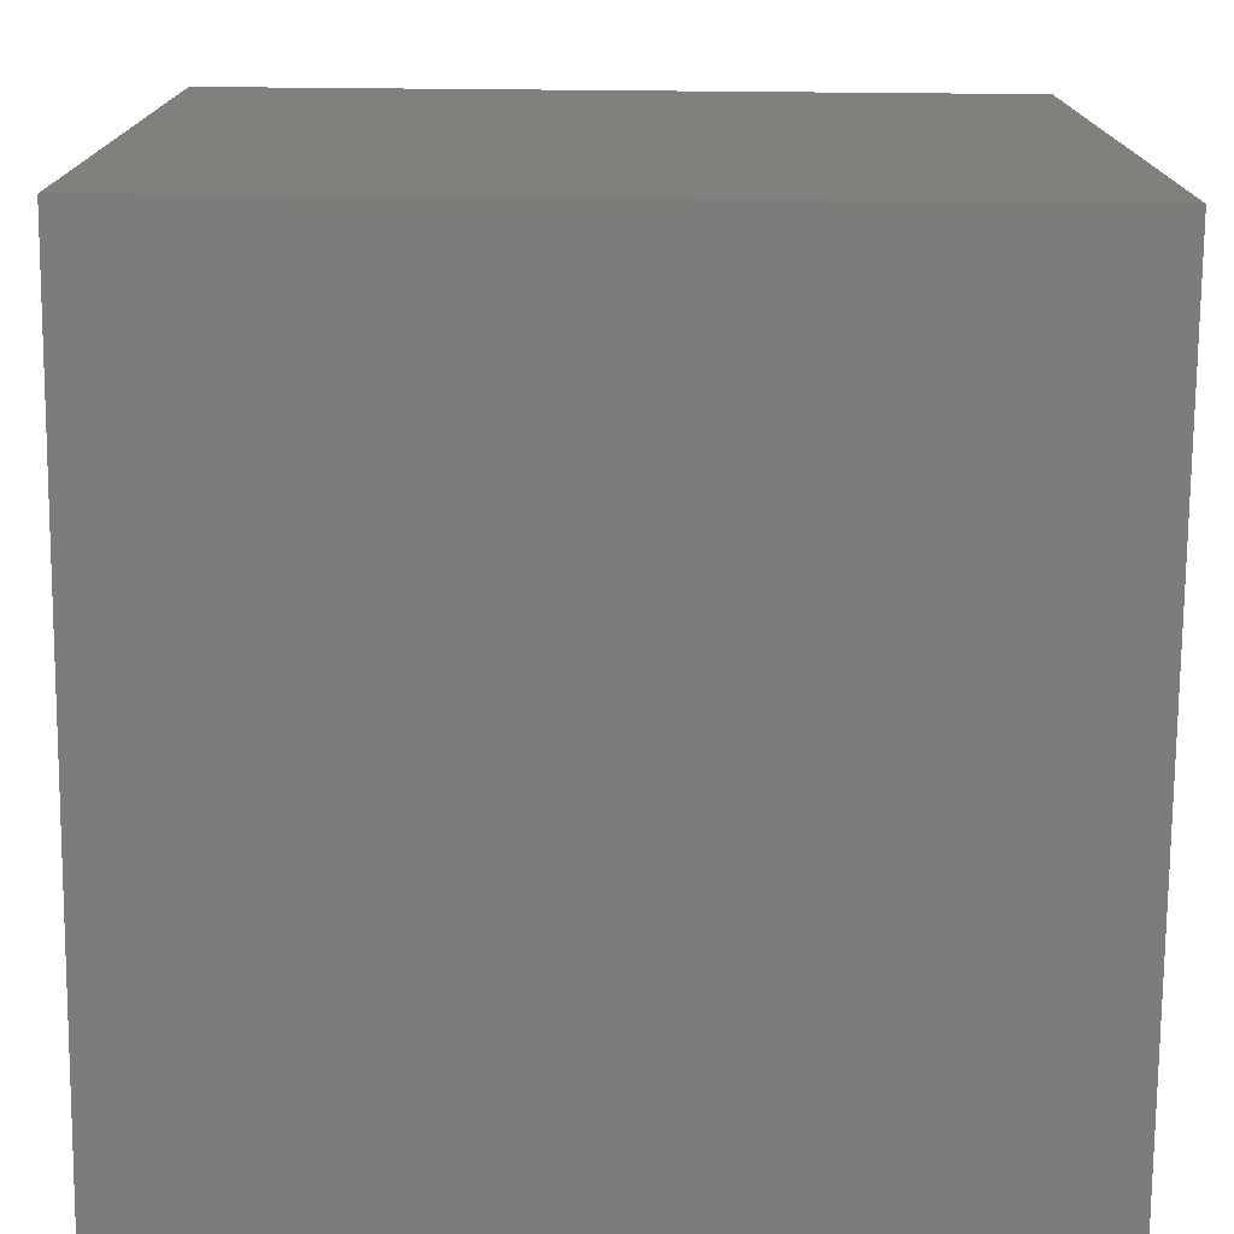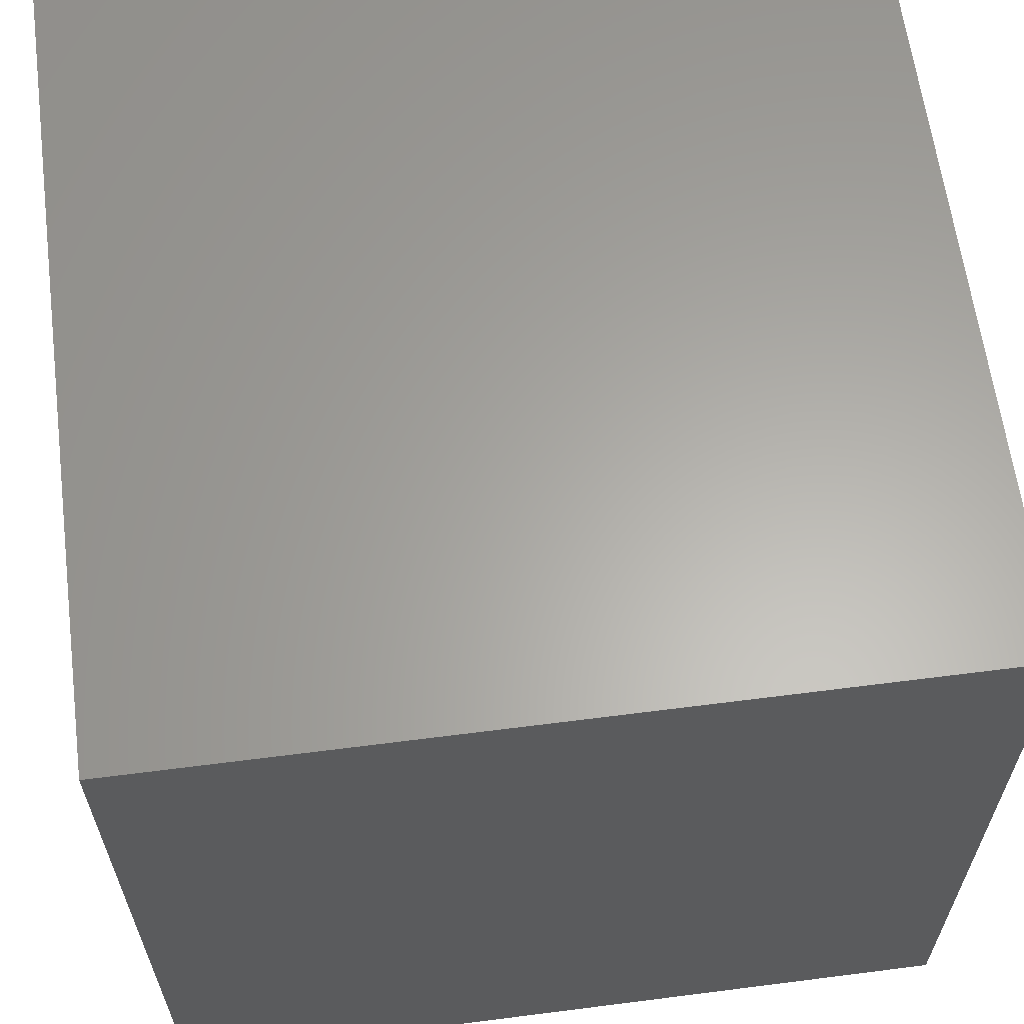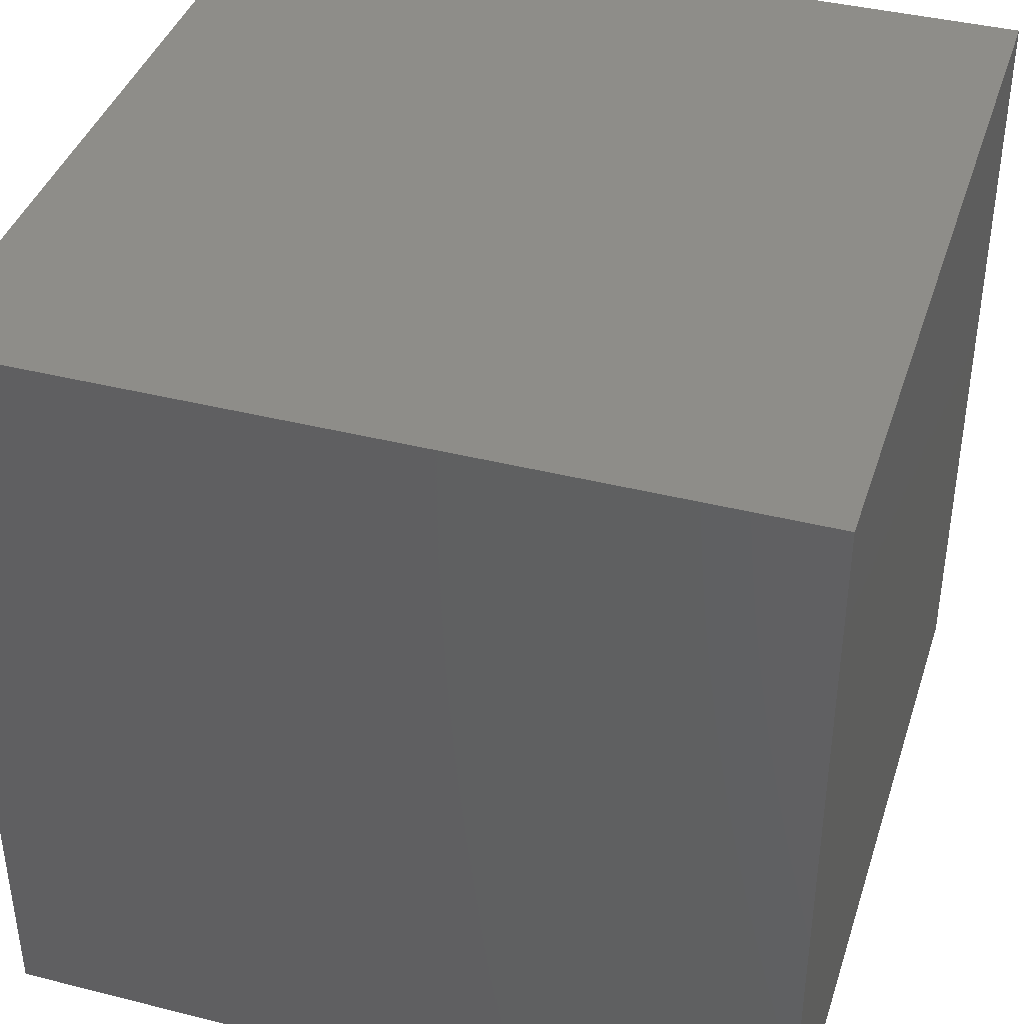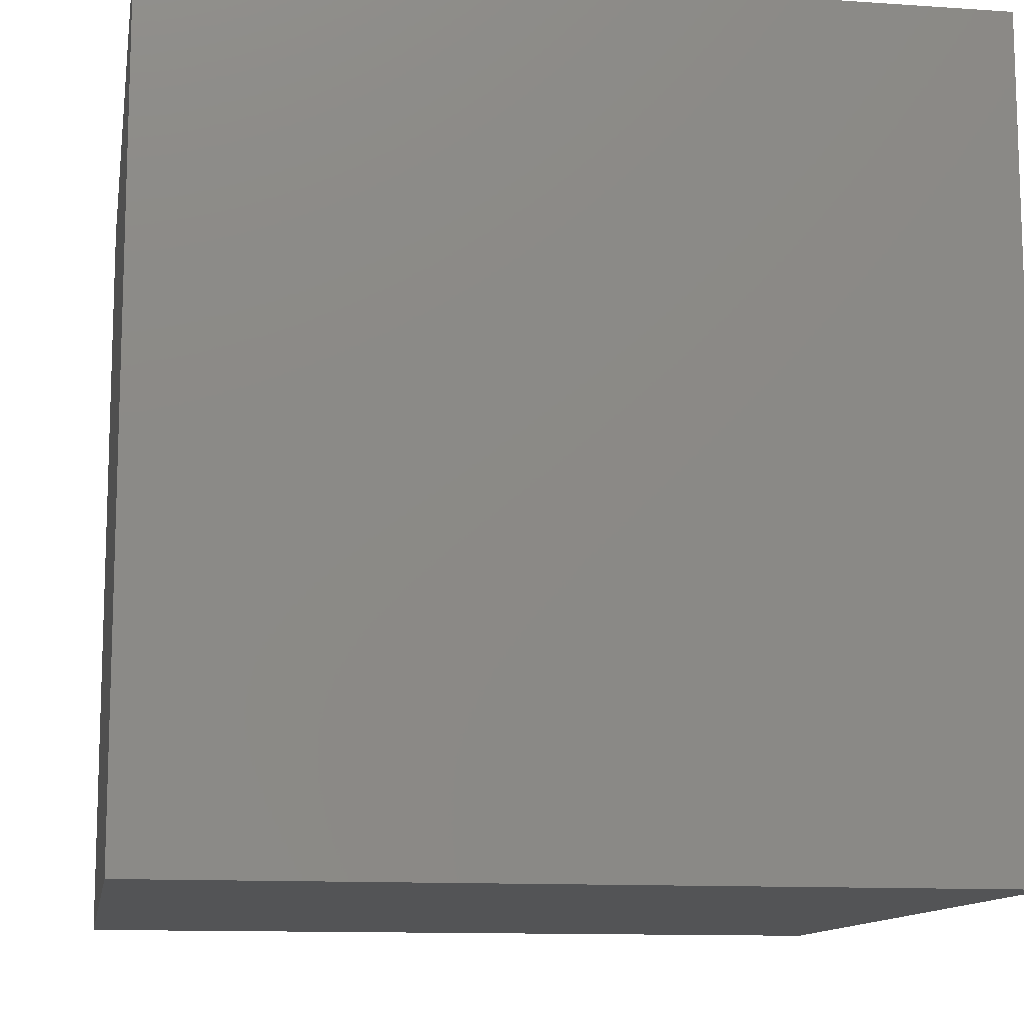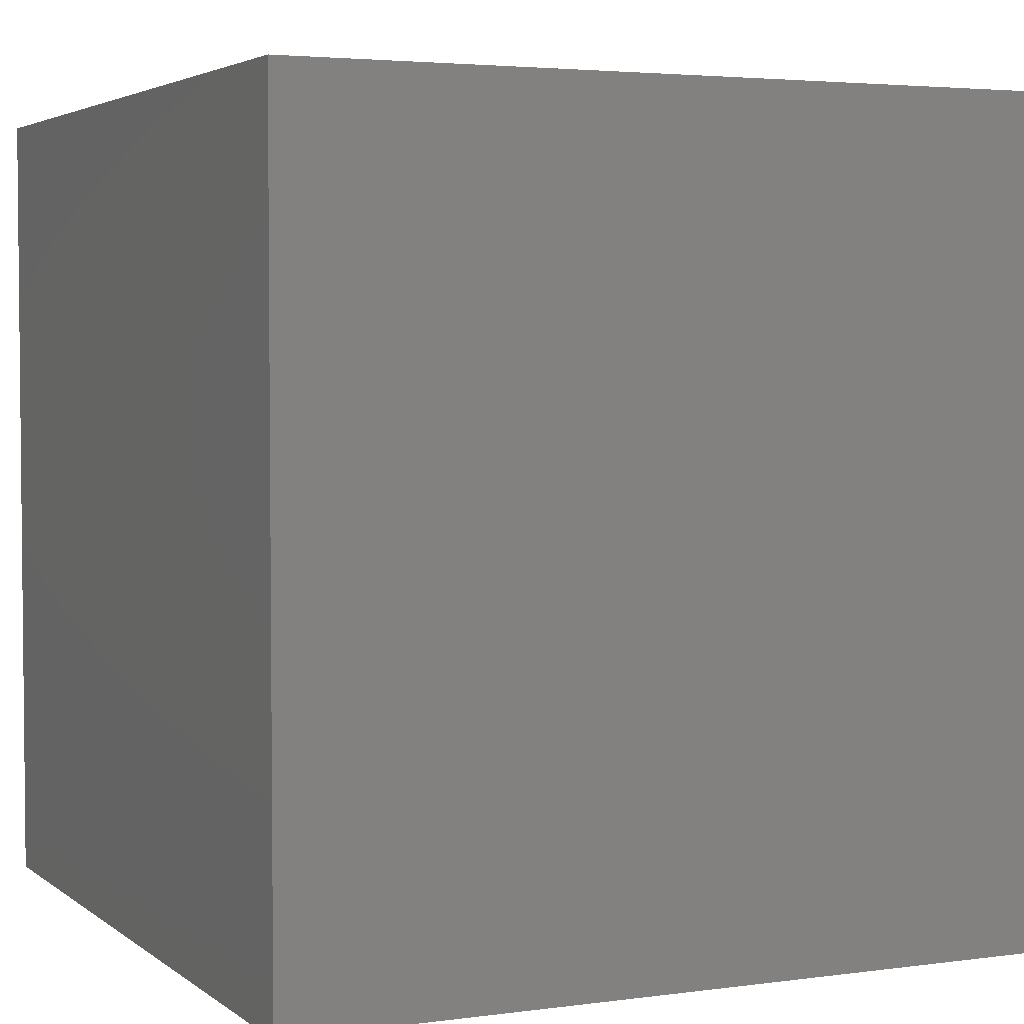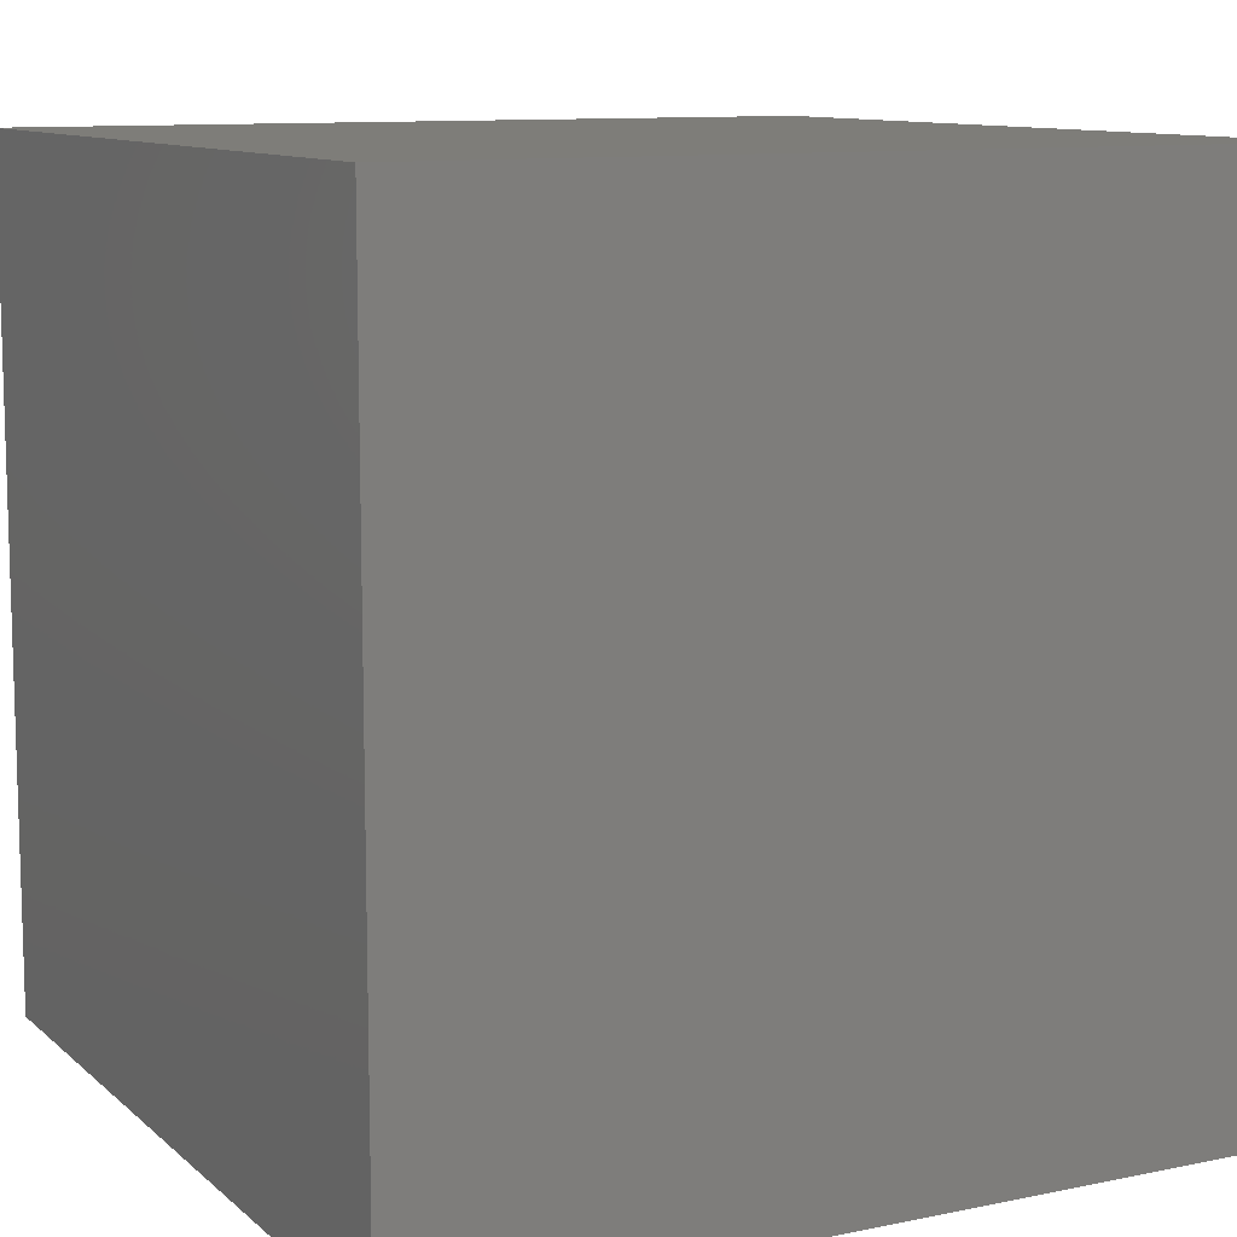
<metadata>
{"format":"stl","ext":"stl","renderer":"f3d","projection":"perspective","resolution":1024,"background":"white","views":[{"elev":-75.4,"azim":89.5,"up":"+Y"},{"elev":62.6,"azim":-7.4,"up":"+Z"},{"elev":40.0,"azim":-72.7,"up":"+Z"},{"elev":-11.9,"azim":80.6,"up":"+Y"},{"elev":3.6,"azim":-24.8,"up":"+Z"},{"elev":10.5,"azim":62.5,"up":"+Z"}]}
</metadata>
<code>
# stl→obj: 14 verts, 24 faces
v 2000 2000 0
v 0 0 0
v 0 4000 0
v 4000 0 0
v 4000 4000 0
v 2000 2000 4000
v 0 0 4000
v 4000 0 4000
v 4000 4000 4000
v 0 4000 4000
v 2000 0 2000
v 2000 4000 2000
v 0 2000 2000
v 4000 2000 2000
f 1 2 3
f 1 4 2
f 1 5 4
f 1 3 5
f 6 7 8
f 6 8 9
f 6 9 10
f 6 10 7
f 11 7 2
f 11 2 4
f 11 4 8
f 11 8 7
f 12 5 3
f 12 3 10
f 12 10 9
f 12 9 5
f 13 2 7
f 13 7 10
f 13 10 3
f 13 3 2
f 14 4 5
f 14 5 9
f 14 9 8
f 14 8 4

</code>
